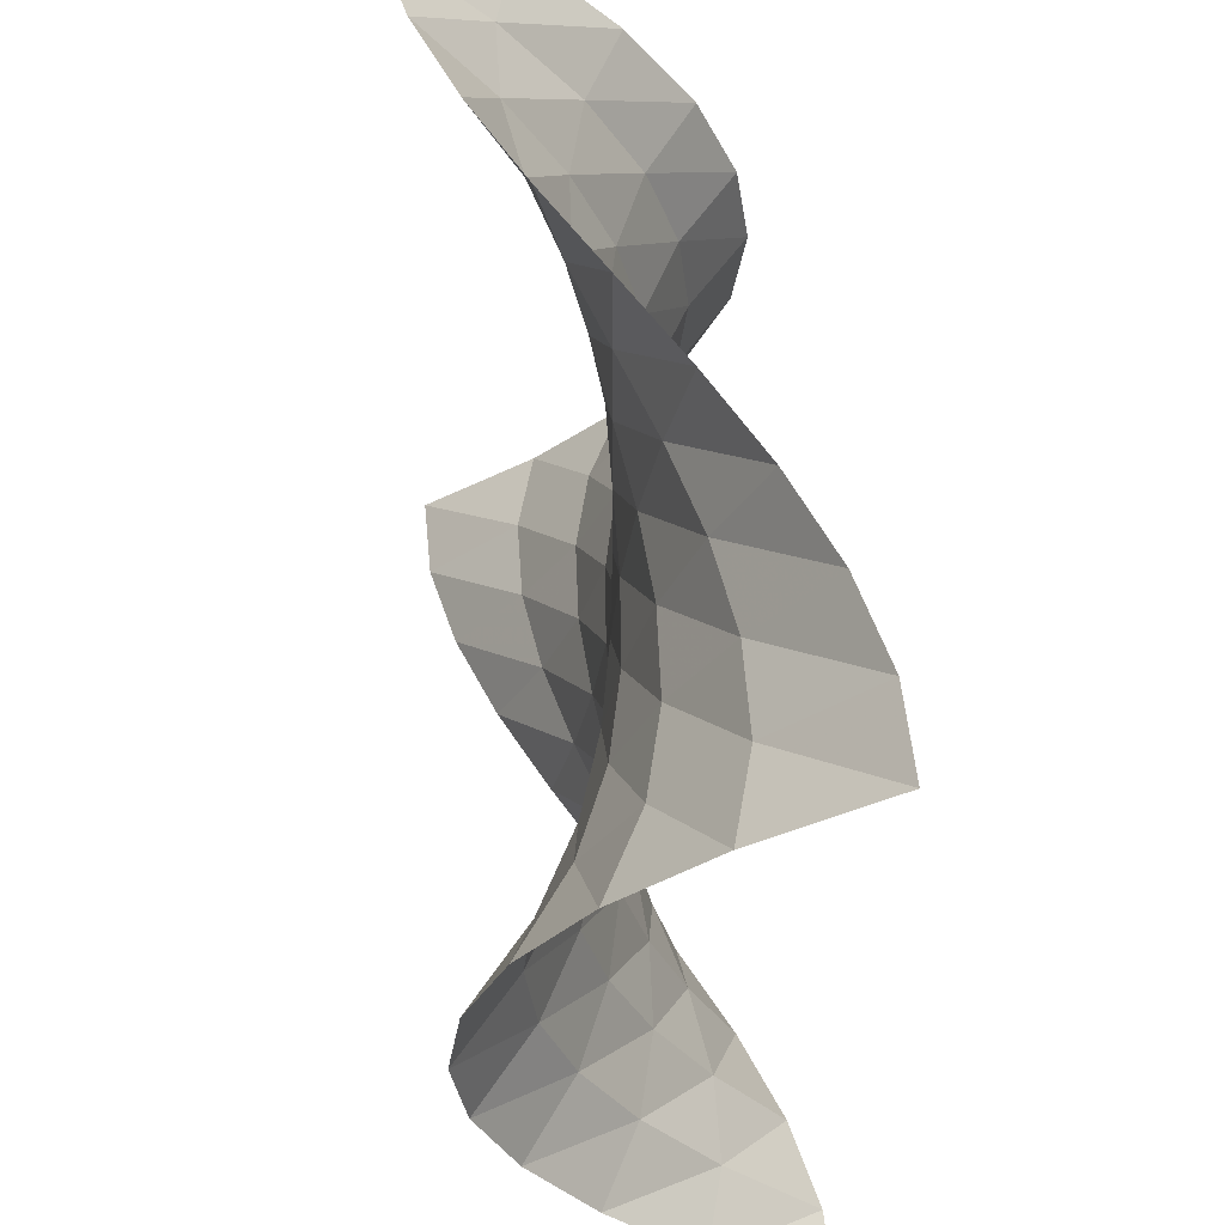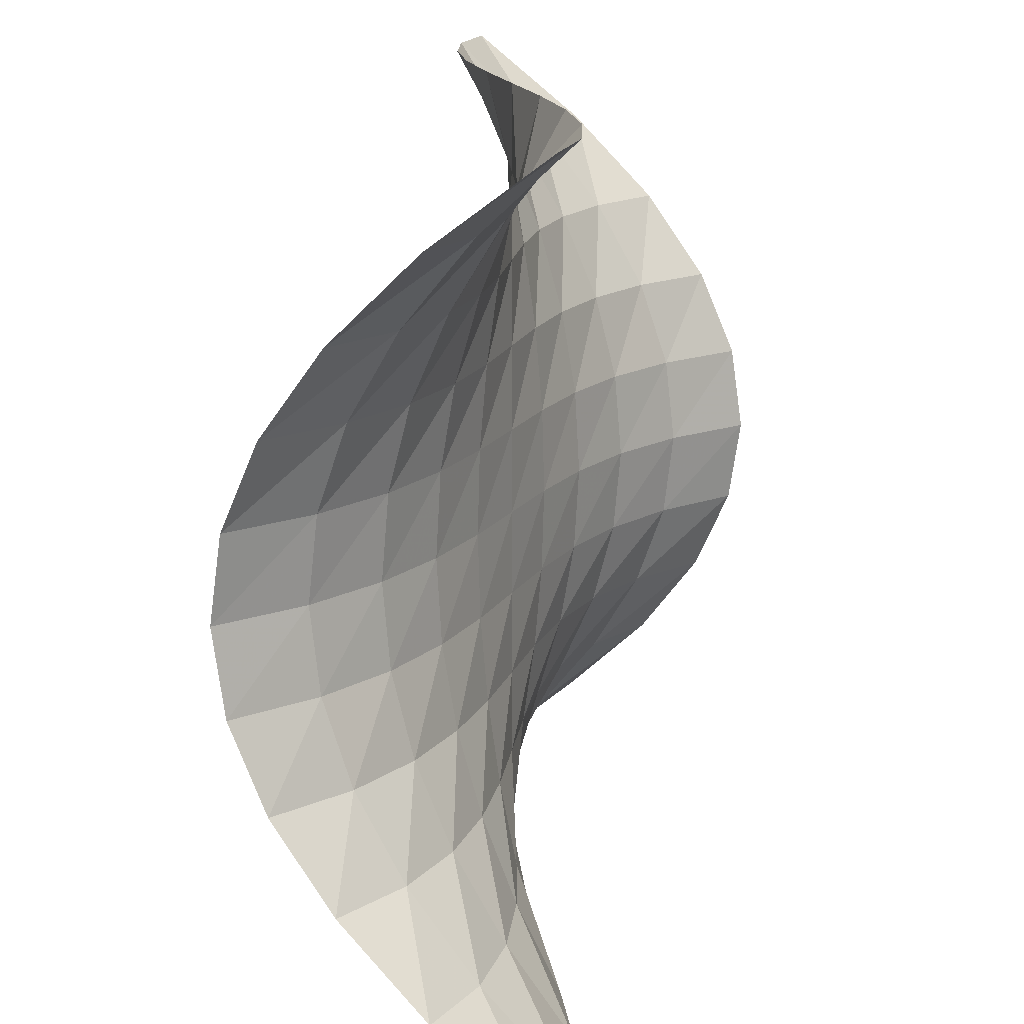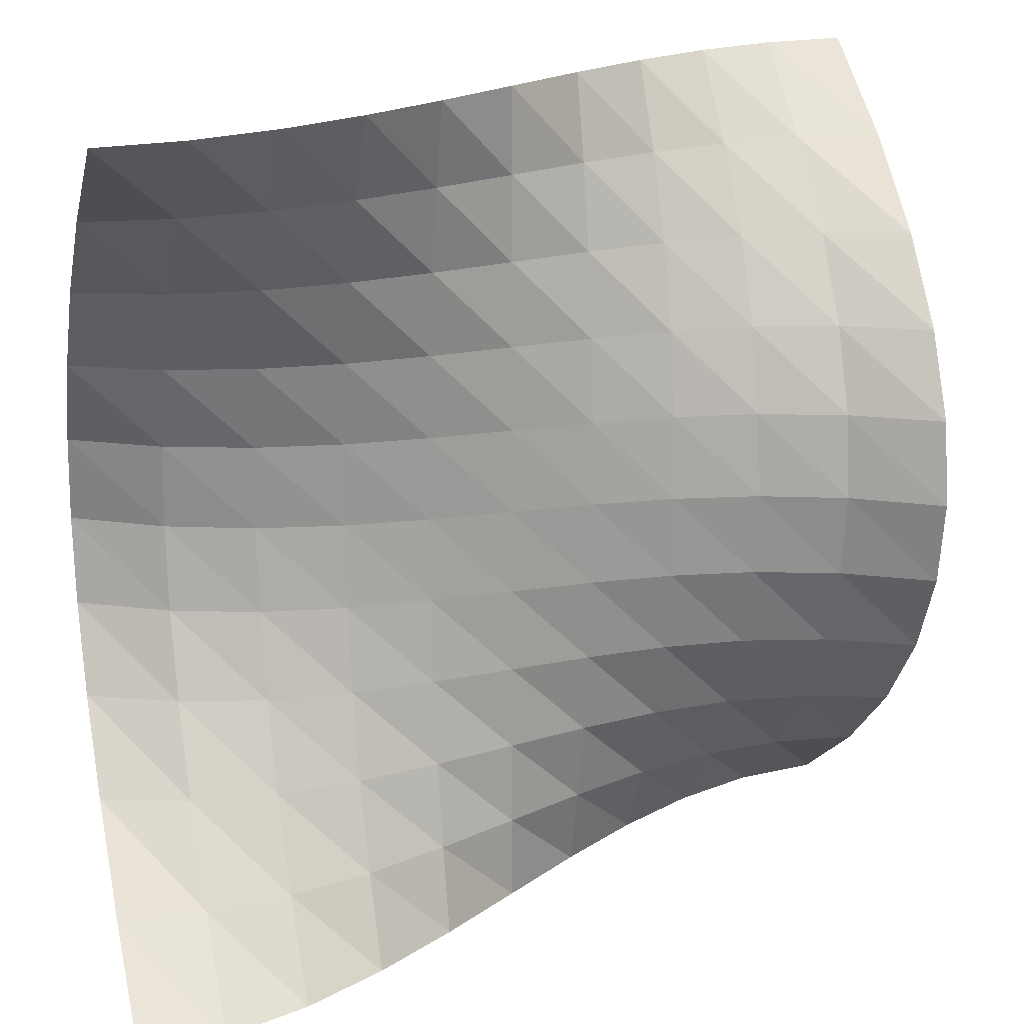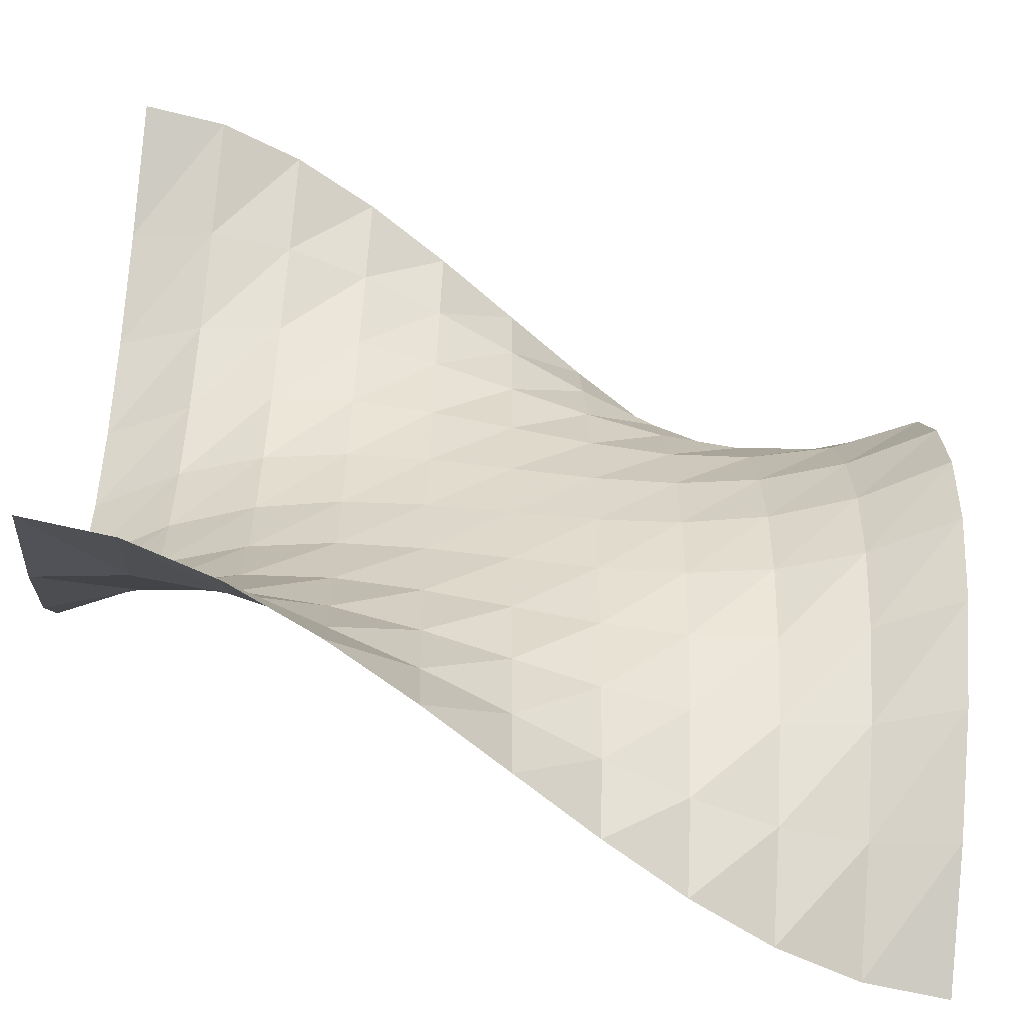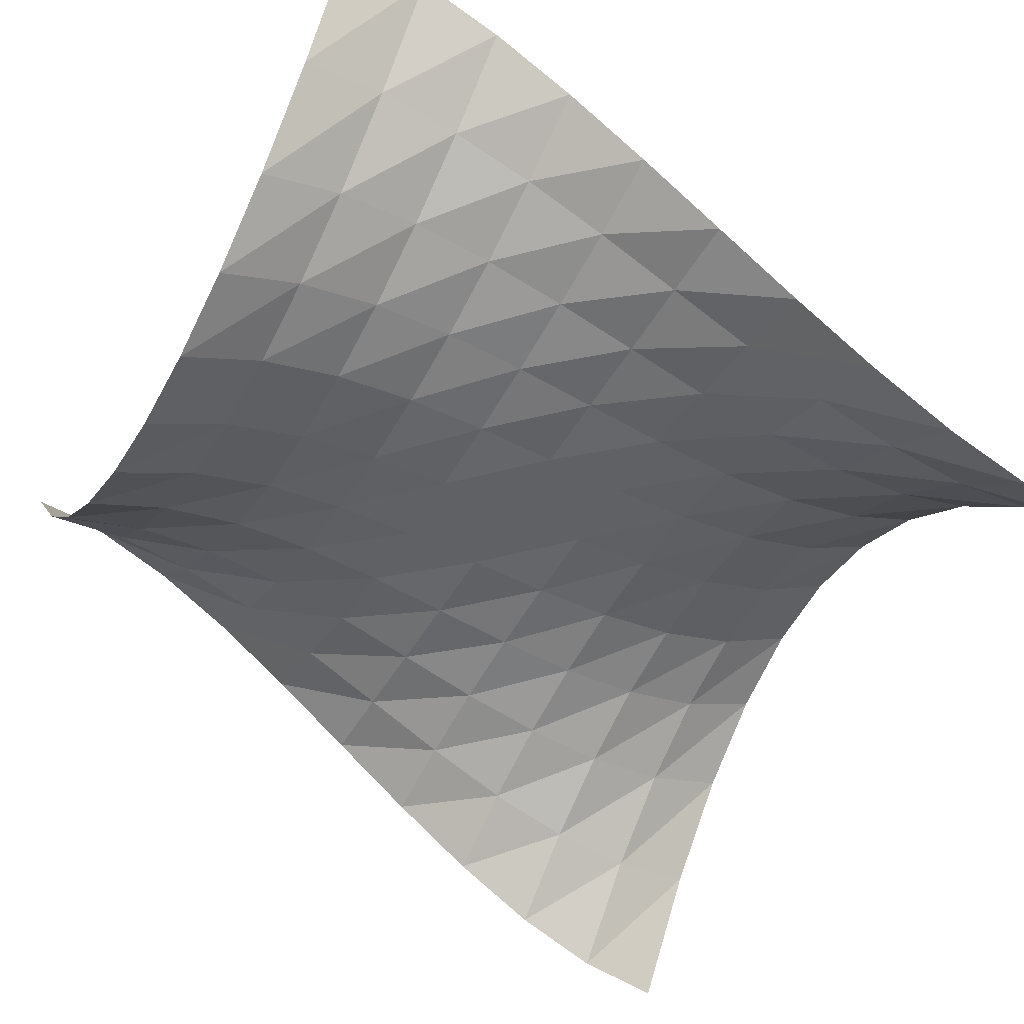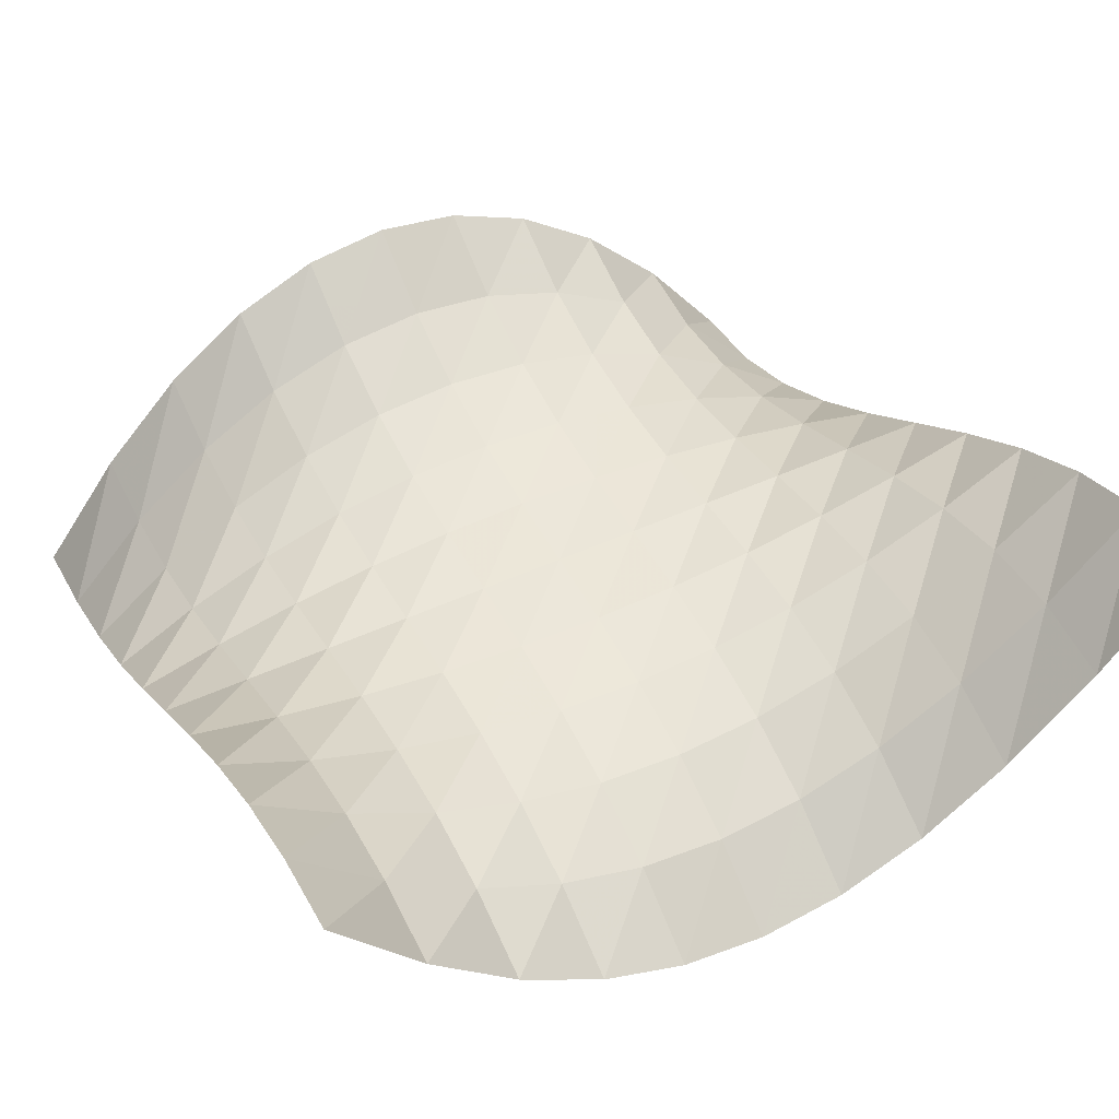
<metadata>
{"format":"obj","ext":"obj","renderer":"f3d","projection":"perspective","resolution":1024,"background":"white","views":[{"elev":55.0,"azim":92.4,"up":"+Z"},{"elev":16.3,"azim":-67.6,"up":"+Z"},{"elev":18.8,"azim":163.6,"up":"+Z"},{"elev":-58.4,"azim":-6.4,"up":"+Z"},{"elev":-49.7,"azim":150.8,"up":"+Y"},{"elev":49.2,"azim":63.1,"up":"+Y"}]}
</metadata>
<code>
v -1 0 -1
v -1 0.27 -0.8
v -1 0.48 -0.6
v -1 0.63 -0.4
v -1 0.72 -0.2
v -1 0.75 -0
v -1 0.72 0.2
v -1 0.63 0.4
v -1 0.48 0.6
v -1 0.27 0.8
v -1 0 1
v -0.8 0.028 -1
v -0.8 0.244 -0.8
v -0.8 0.412 -0.6
v -0.8 0.532 -0.4
v -0.8 0.604 -0.2
v -0.8 0.628 -0
v -0.8 0.604 0.2
v -0.8 0.532 0.4
v -0.8 0.412 0.6
v -0.8 0.244 0.8
v -0.8 0.028 1
v -0.6 0.104 -1
v -0.6 0.266 -0.8
v -0.6 0.392 -0.6
v -0.6 0.482 -0.4
v -0.6 0.536 -0.2
v -0.6 0.554 -0
v -0.6 0.536 0.2
v -0.6 0.482 0.4
v -0.6 0.392 0.6
v -0.6 0.266 0.8
v -0.6 0.104 1
v -0.4 0.216 -1
v -0.4 0.324 -0.8
v -0.4 0.408 -0.6
v -0.4 0.468 -0.4
v -0.4 0.504 -0.2
v -0.4 0.516 -0
v -0.4 0.504 0.2
v -0.4 0.468 0.4
v -0.4 0.408 0.6
v -0.4 0.324 0.8
v -0.4 0.216 1
v -0.2 0.352 -1
v -0.2 0.406 -0.8
v -0.2 0.448 -0.6
v -0.2 0.478 -0.4
v -0.2 0.496 -0.2
v -0.2 0.502 -0
v -0.2 0.496 0.2
v -0.2 0.478 0.4
v -0.2 0.448 0.6
v -0.2 0.406 0.8
v -0.2 0.352 1
v 0 0.5 -1
v 0 0.5 -0.8
v 0 0.5 -0.6
v 0 0.5 -0.4
v 0 0.5 -0.2
v 0 0.5 0
v 0 0.5 0.2
v 0 0.5 0.4
v 0 0.5 0.6
v 0 0.5 0.8
v 0 0.5 1
v 0.2 0.648 -1
v 0.2 0.594 -0.8
v 0.2 0.552 -0.6
v 0.2 0.522 -0.4
v 0.2 0.504 -0.2
v 0.2 0.498 0
v 0.2 0.504 0.2
v 0.2 0.522 0.4
v 0.2 0.552 0.6
v 0.2 0.594 0.8
v 0.2 0.648 1
v 0.4 0.784 -1
v 0.4 0.676 -0.8
v 0.4 0.592 -0.6
v 0.4 0.532 -0.4
v 0.4 0.496 -0.2
v 0.4 0.484 0
v 0.4 0.496 0.2
v 0.4 0.532 0.4
v 0.4 0.592 0.6
v 0.4 0.676 0.8
v 0.4 0.784 1
v 0.6 0.896 -1
v 0.6 0.734 -0.8
v 0.6 0.608 -0.6
v 0.6 0.518 -0.4
v 0.6 0.464 -0.2
v 0.6 0.446 0
v 0.6 0.464 0.2
v 0.6 0.518 0.4
v 0.6 0.608 0.6
v 0.6 0.734 0.8
v 0.6 0.896 1
v 0.8 0.972 -1
v 0.8 0.756 -0.8
v 0.8 0.588 -0.6
v 0.8 0.468 -0.4
v 0.8 0.396 -0.2
v 0.8 0.372 0
v 0.8 0.396 0.2
v 0.8 0.468 0.4
v 0.8 0.588 0.6
v 0.8 0.756 0.8
v 0.8 0.972 1
v 1 1 -1
v 1 0.73 -0.8
v 1 0.52 -0.6
v 1 0.37 -0.4
v 1 0.28 -0.2
v 1 0.25 0
v 1 0.28 0.2
v 1 0.37 0.4
v 1 0.52 0.6
v 1 0.73 0.8
v 1 1 1
g  default
f 1 2 13
f 1 13 12
f 2 3 14
f 2 14 13
f 3 4 15
f 3 15 14
f 4 5 16
f 4 16 15
f 5 6 17
f 5 17 16
f 6 7 18
f 6 18 17
f 7 8 19
f 7 19 18
f 8 9 20
f 8 20 19
f 9 10 21
f 9 21 20
f 10 11 22
f 10 22 21
f 12 13 24
f 12 24 23
f 13 14 25
f 13 25 24
f 14 15 26
f 14 26 25
f 15 16 27
f 15 27 26
f 16 17 28
f 16 28 27
f 17 18 29
f 17 29 28
f 18 19 30
f 18 30 29
f 19 20 31
f 19 31 30
f 20 21 32
f 20 32 31
f 21 22 33
f 21 33 32
f 23 24 35
f 23 35 34
f 24 25 36
f 24 36 35
f 25 26 37
f 25 37 36
f 26 27 38
f 26 38 37
f 27 28 39
f 27 39 38
f 28 29 40
f 28 40 39
f 29 30 41
f 29 41 40
f 30 31 42
f 30 42 41
f 31 32 43
f 31 43 42
f 32 33 44
f 32 44 43
f 34 35 46
f 34 46 45
f 35 36 47
f 35 47 46
f 36 37 48
f 36 48 47
f 37 38 49
f 37 49 48
f 38 39 50
f 38 50 49
f 39 40 51
f 39 51 50
f 40 41 52
f 40 52 51
f 41 42 53
f 41 53 52
f 42 43 54
f 42 54 53
f 43 44 55
f 43 55 54
f 45 46 57
f 45 57 56
f 46 47 58
f 46 58 57
f 47 48 59
f 47 59 58
f 48 49 60
f 48 60 59
f 49 50 61
f 49 61 60
f 50 51 62
f 50 62 61
f 51 52 63
f 51 63 62
f 52 53 64
f 52 64 63
f 53 54 65
f 53 65 64
f 54 55 66
f 54 66 65
f 56 57 68
f 56 68 67
f 57 58 69
f 57 69 68
f 58 59 70
f 58 70 69
f 59 60 71
f 59 71 70
f 60 61 72
f 60 72 71
f 61 62 73
f 61 73 72
f 62 63 74
f 62 74 73
f 63 64 75
f 63 75 74
f 64 65 76
f 64 76 75
f 65 66 77
f 65 77 76
f 67 68 79
f 67 79 78
f 68 69 80
f 68 80 79
f 69 70 81
f 69 81 80
f 70 71 82
f 70 82 81
f 71 72 83
f 71 83 82
f 72 73 84
f 72 84 83
f 73 74 85
f 73 85 84
f 74 75 86
f 74 86 85
f 75 76 87
f 75 87 86
f 76 77 88
f 76 88 87
f 78 79 90
f 78 90 89
f 79 80 91
f 79 91 90
f 80 81 92
f 80 92 91
f 81 82 93
f 81 93 92
f 82 83 94
f 82 94 93
f 83 84 95
f 83 95 94
f 84 85 96
f 84 96 95
f 85 86 97
f 85 97 96
f 86 87 98
f 86 98 97
f 87 88 99
f 87 99 98
f 89 90 101
f 89 101 100
f 90 91 102
f 90 102 101
f 91 92 103
f 91 103 102
f 92 93 104
f 92 104 103
f 93 94 105
f 93 105 104
f 94 95 106
f 94 106 105
f 95 96 107
f 95 107 106
f 96 97 108
f 96 108 107
f 97 98 109
f 97 109 108
f 98 99 110
f 98 110 109
f 100 101 112
f 100 112 111
f 101 102 113
f 101 113 112
f 102 103 114
f 102 114 113
f 103 104 115
f 103 115 114
f 104 105 116
f 104 116 115
f 105 106 117
f 105 117 116
f 106 107 118
f 106 118 117
f 107 108 119
f 107 119 118
f 108 109 120
f 108 120 119
f 109 110 121
f 109 121 120
g default

</code>
